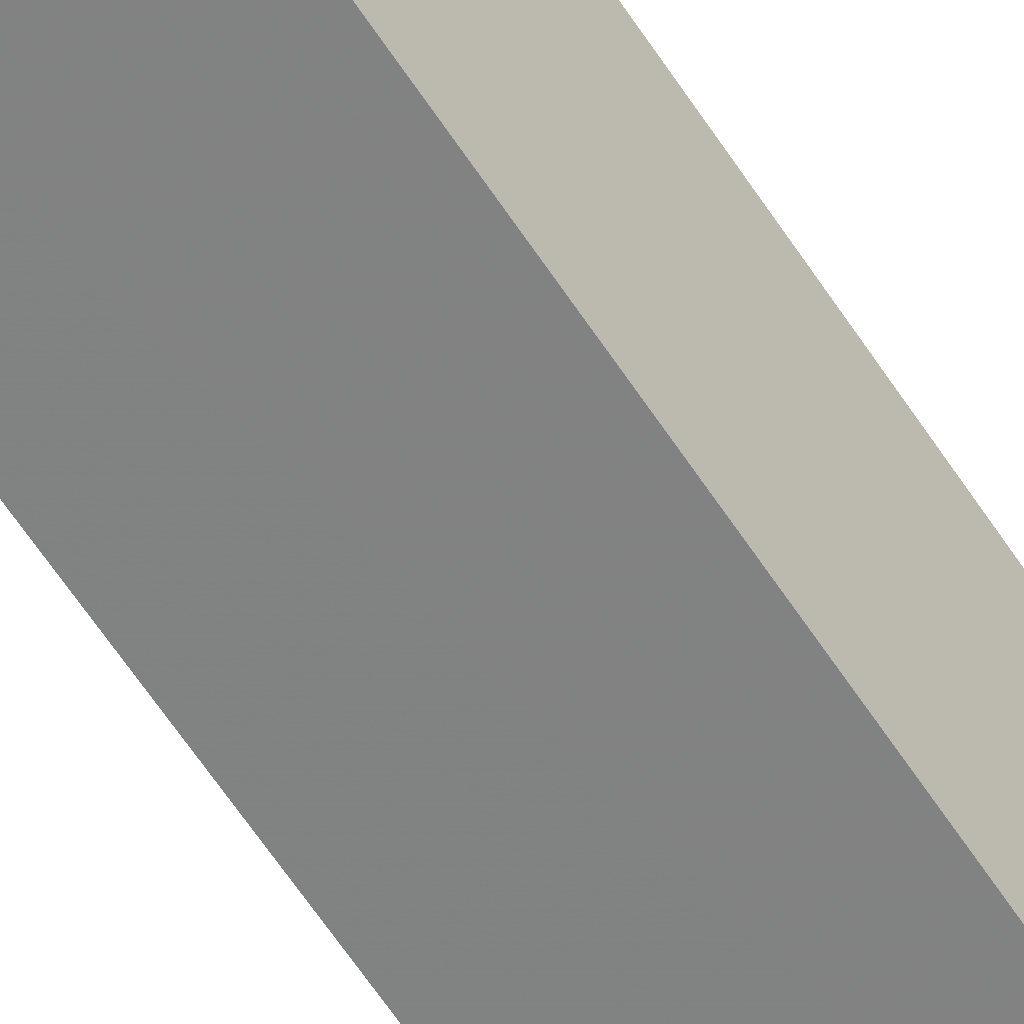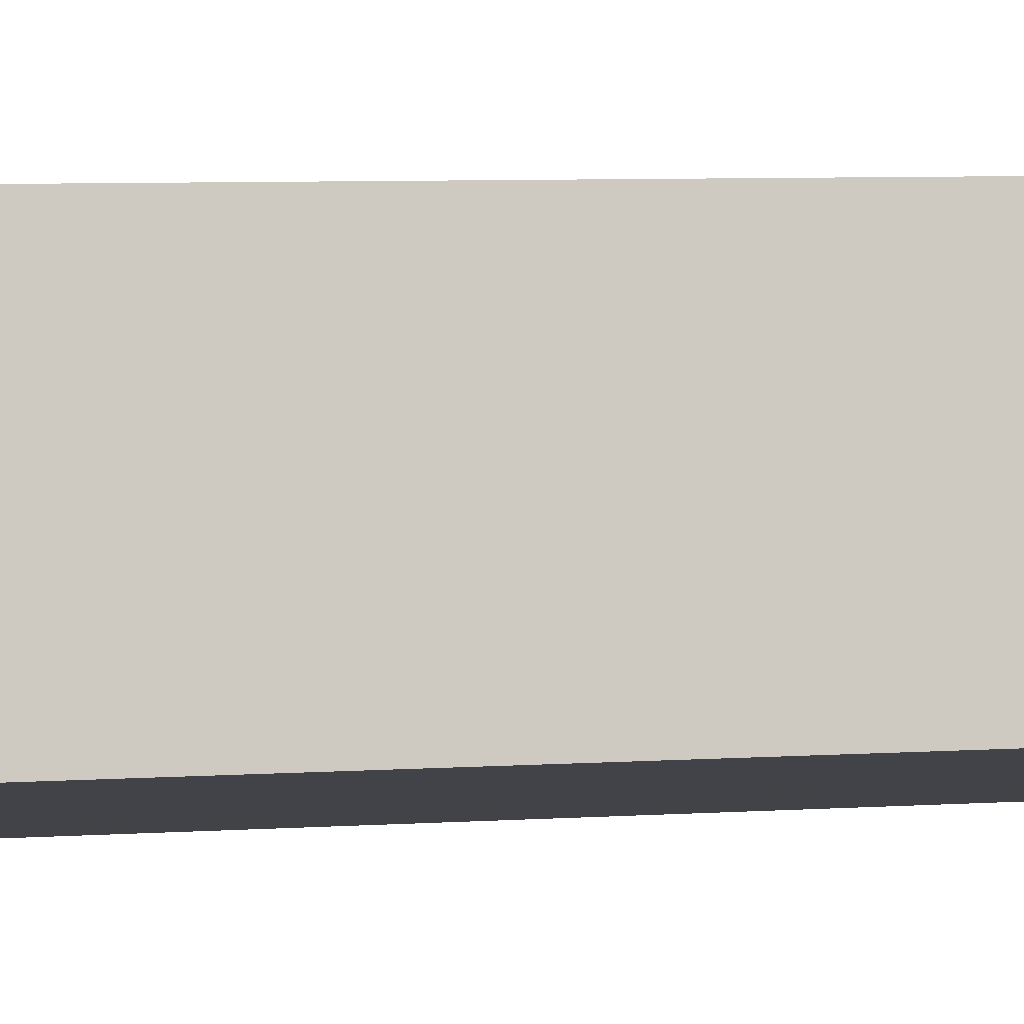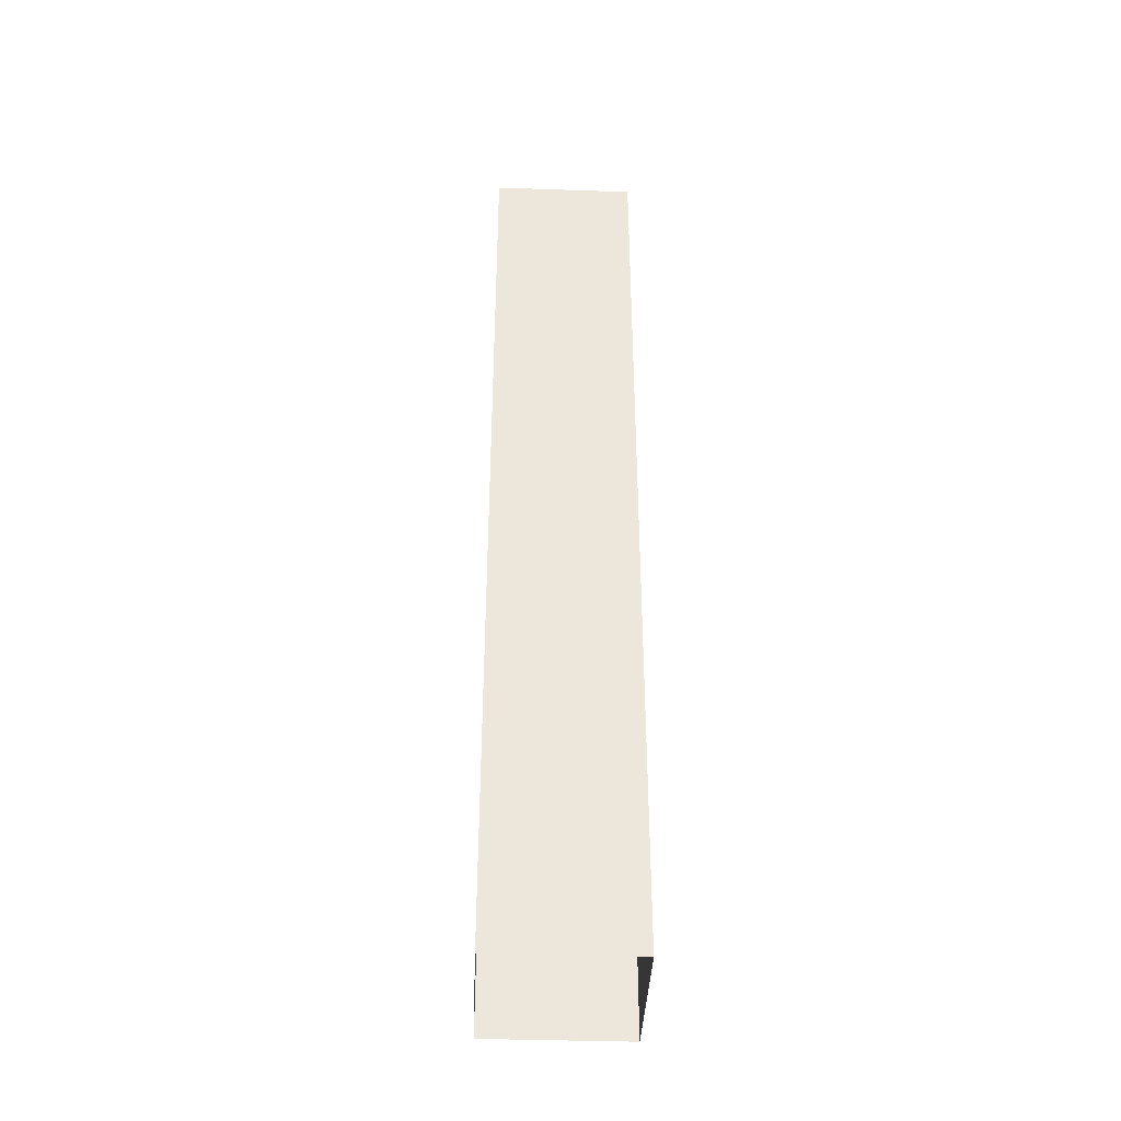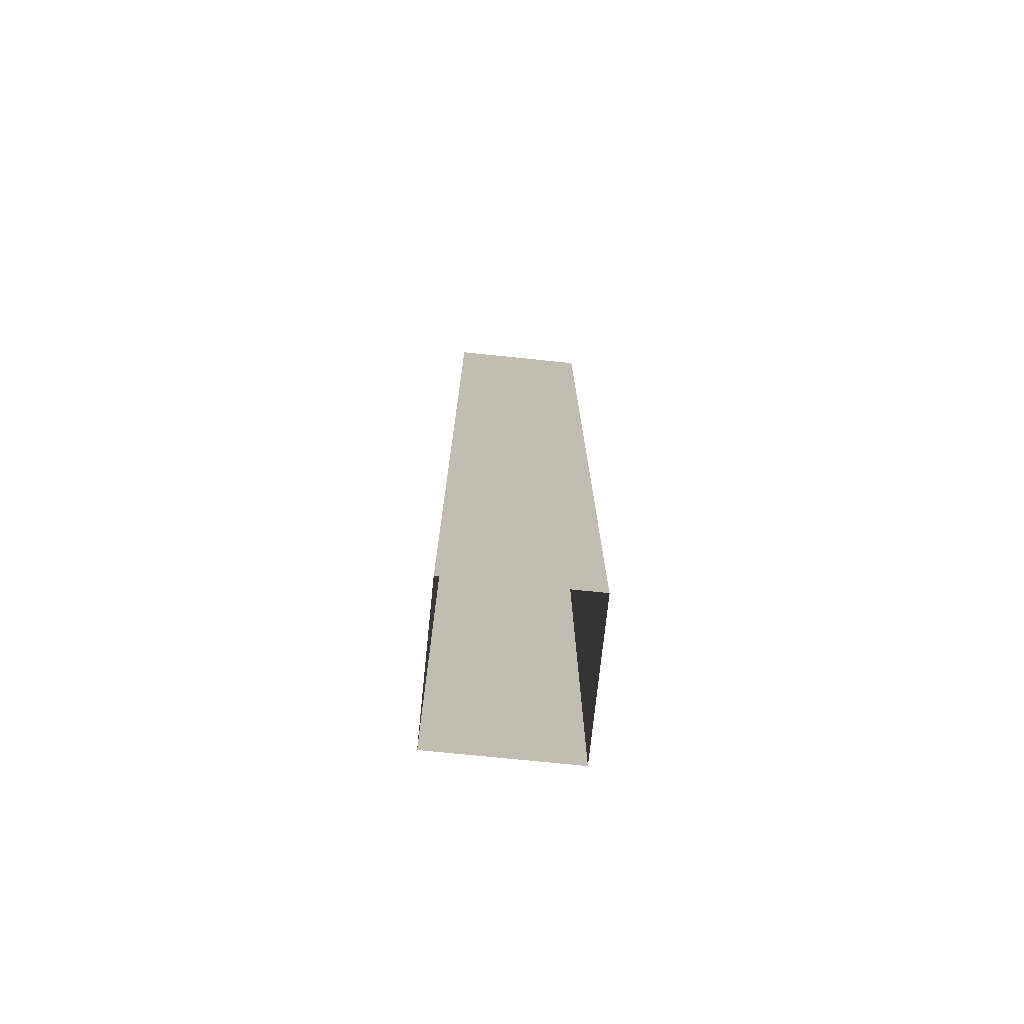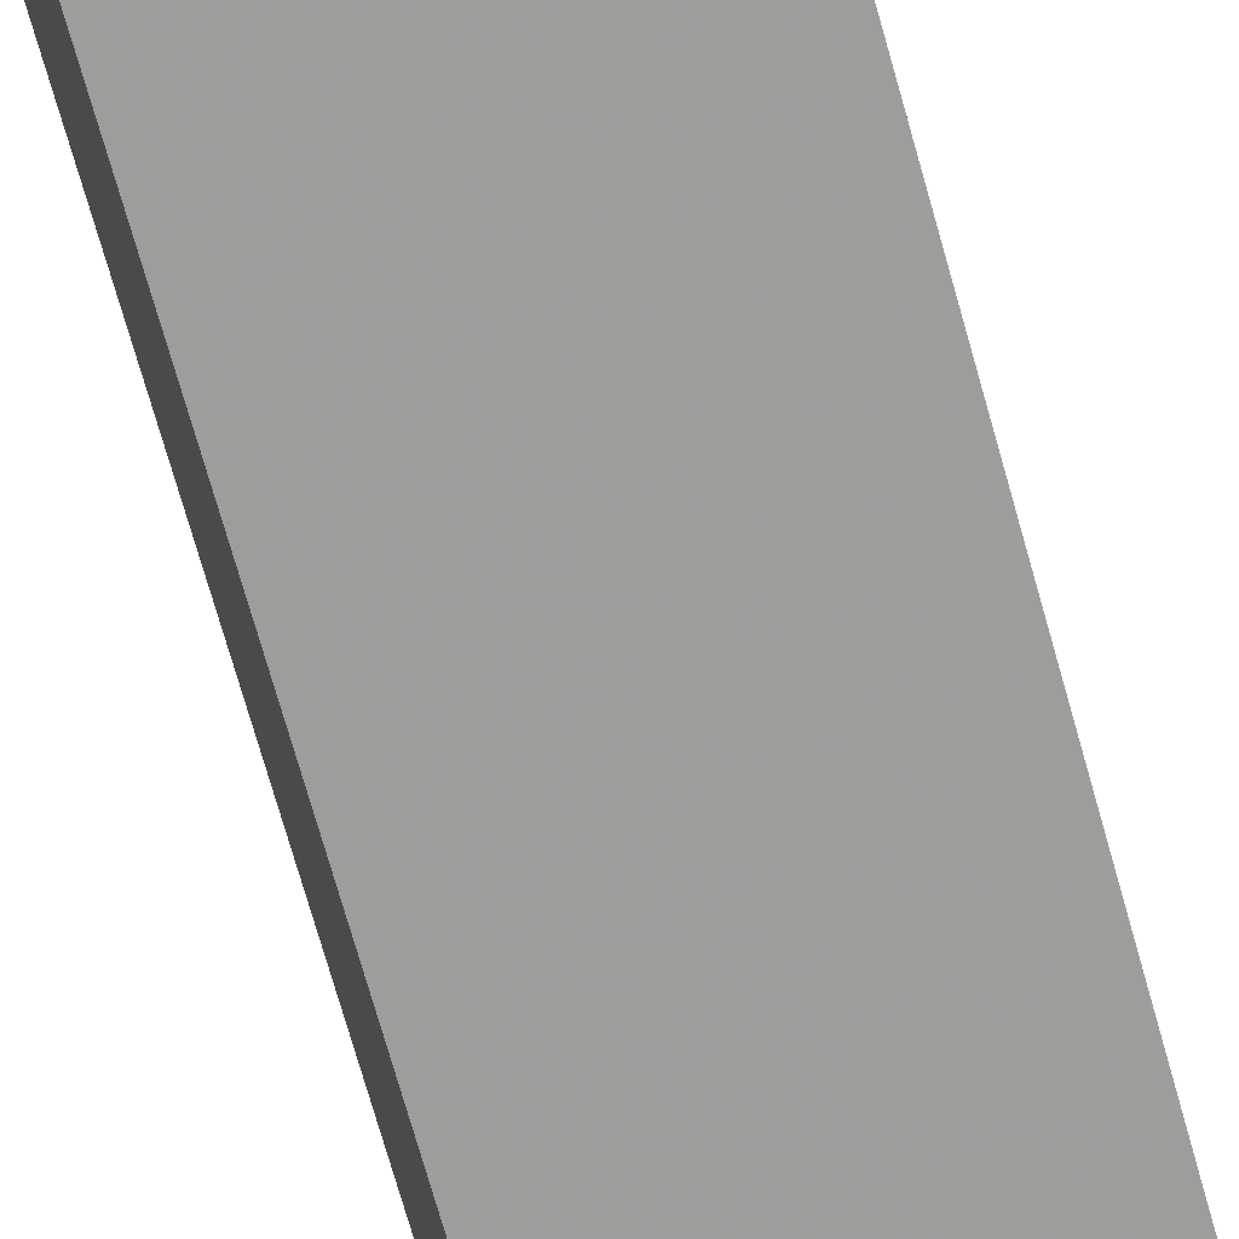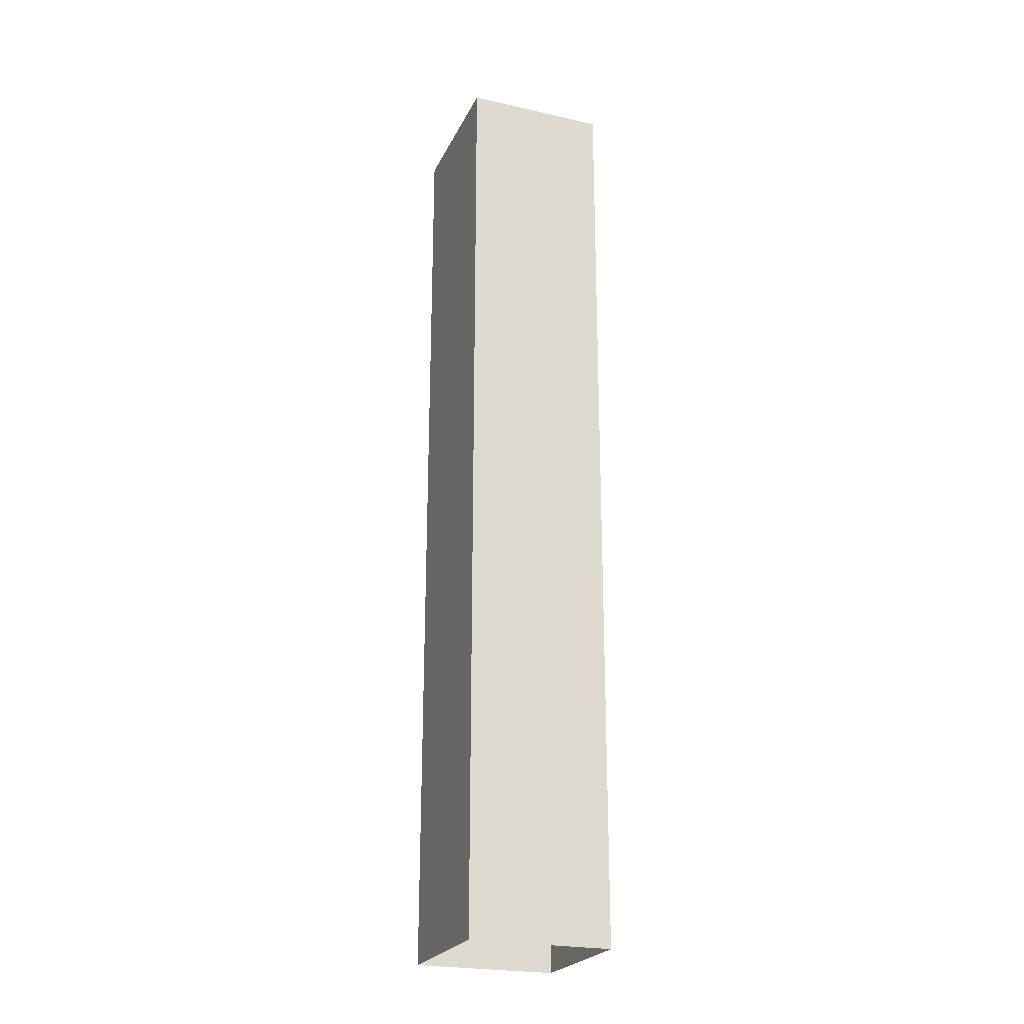
<metadata>
{"format":"obj","ext":"obj","renderer":"f3d","projection":"perspective","resolution":1024,"background":"white","views":[{"elev":-68.8,"azim":-145.5,"up":"+Y"},{"elev":3.9,"azim":71.8,"up":"+Y"},{"elev":-39.6,"azim":99.1,"up":"+Z"},{"elev":-73.8,"azim":95.6,"up":"+Z"},{"elev":-67.4,"azim":15.3,"up":"+Y"},{"elev":-23.6,"azim":-99.2,"up":"+Z"}]}
</metadata>
<code>
v -1.171e+04 -3.776e+04 25.71
v -1.17e+04 -3.776e+04 25.71
v -1.171e+04 -3.776e+04 25.71
v -1.17e+04 -3.776e+04 25.71
v -1.17e+04 -3.776e+04 69.33
v -1.171e+04 -3.776e+04 69.33
v -1.171e+04 -3.776e+04 69.33
v -1.17e+04 -3.776e+04 69.33
f 1 2 3
f 1 4 2
f 5 6 7
f 5 8 6
f 7 1 3
f 7 6 1
f 6 4 1
f 6 8 4
f 5 2 4
f 8 5 4
f 7 3 2
f 5 7 2

</code>
